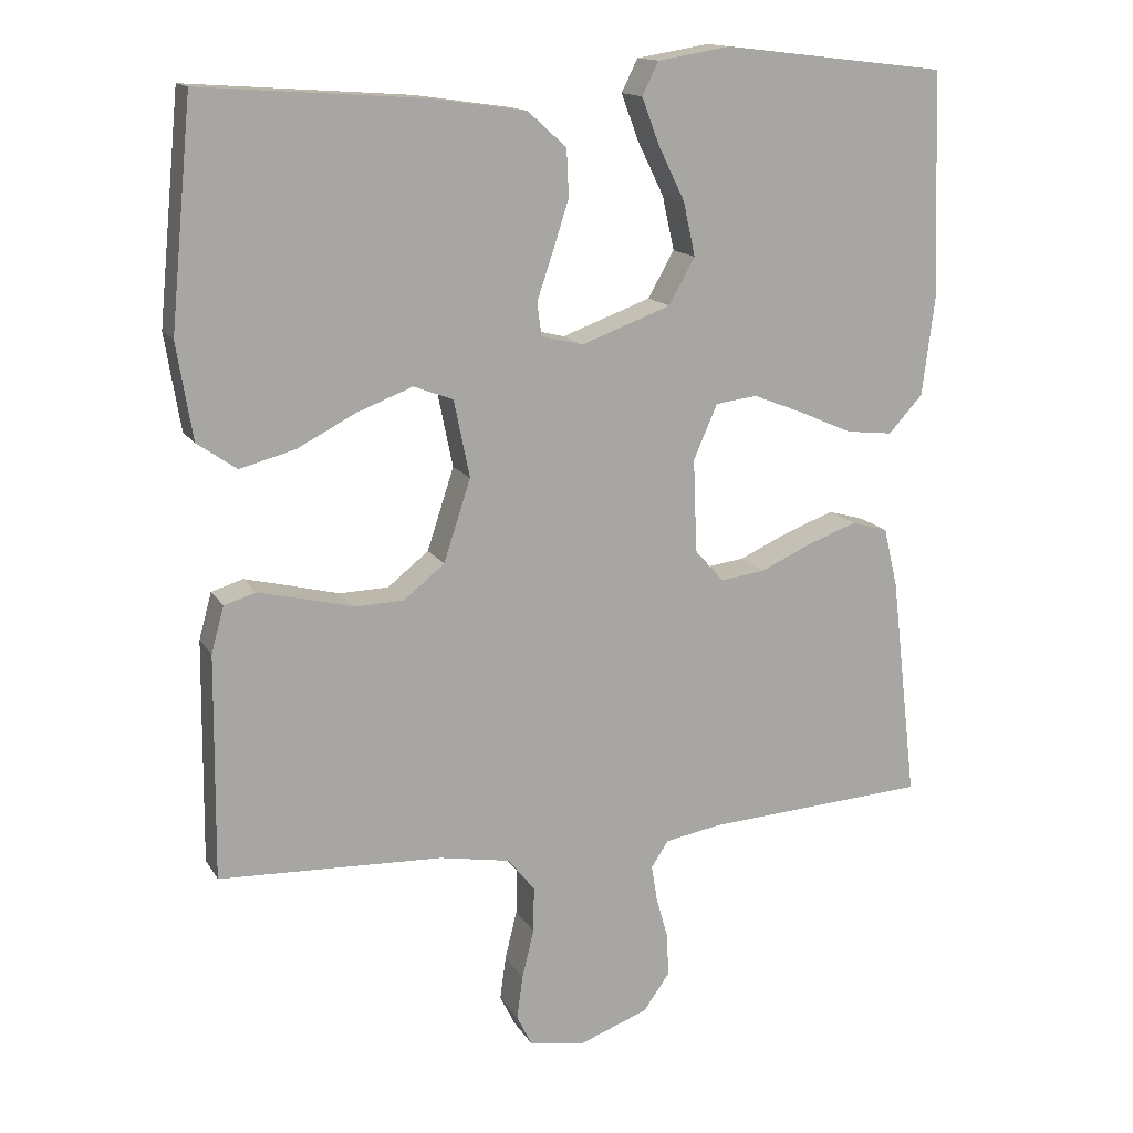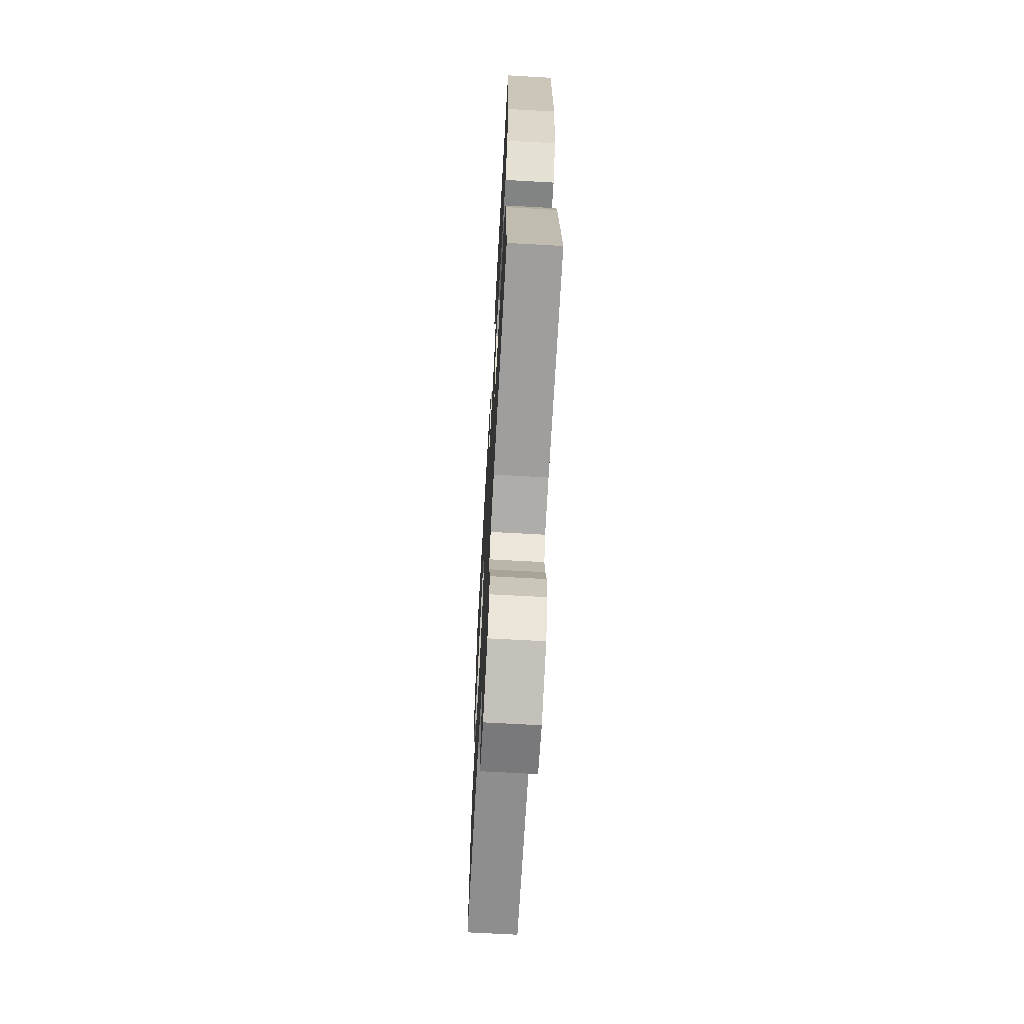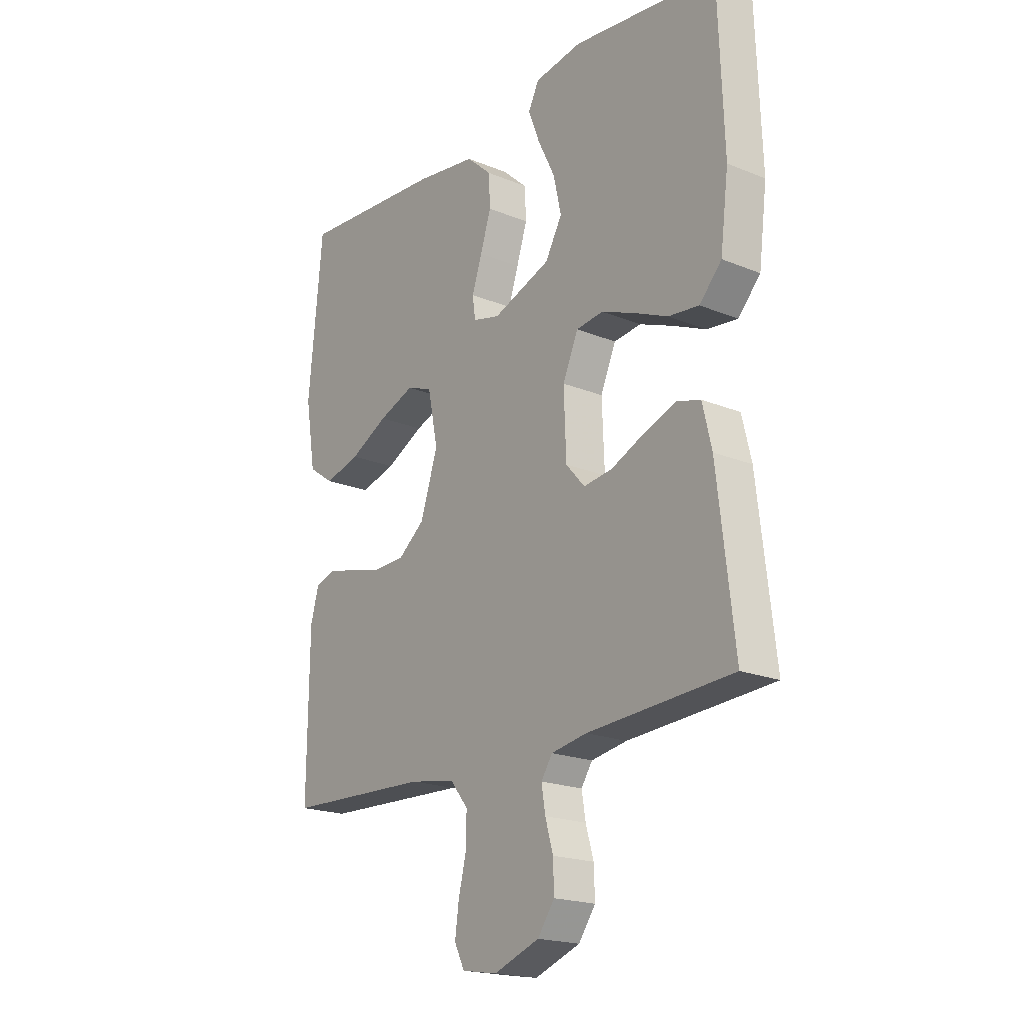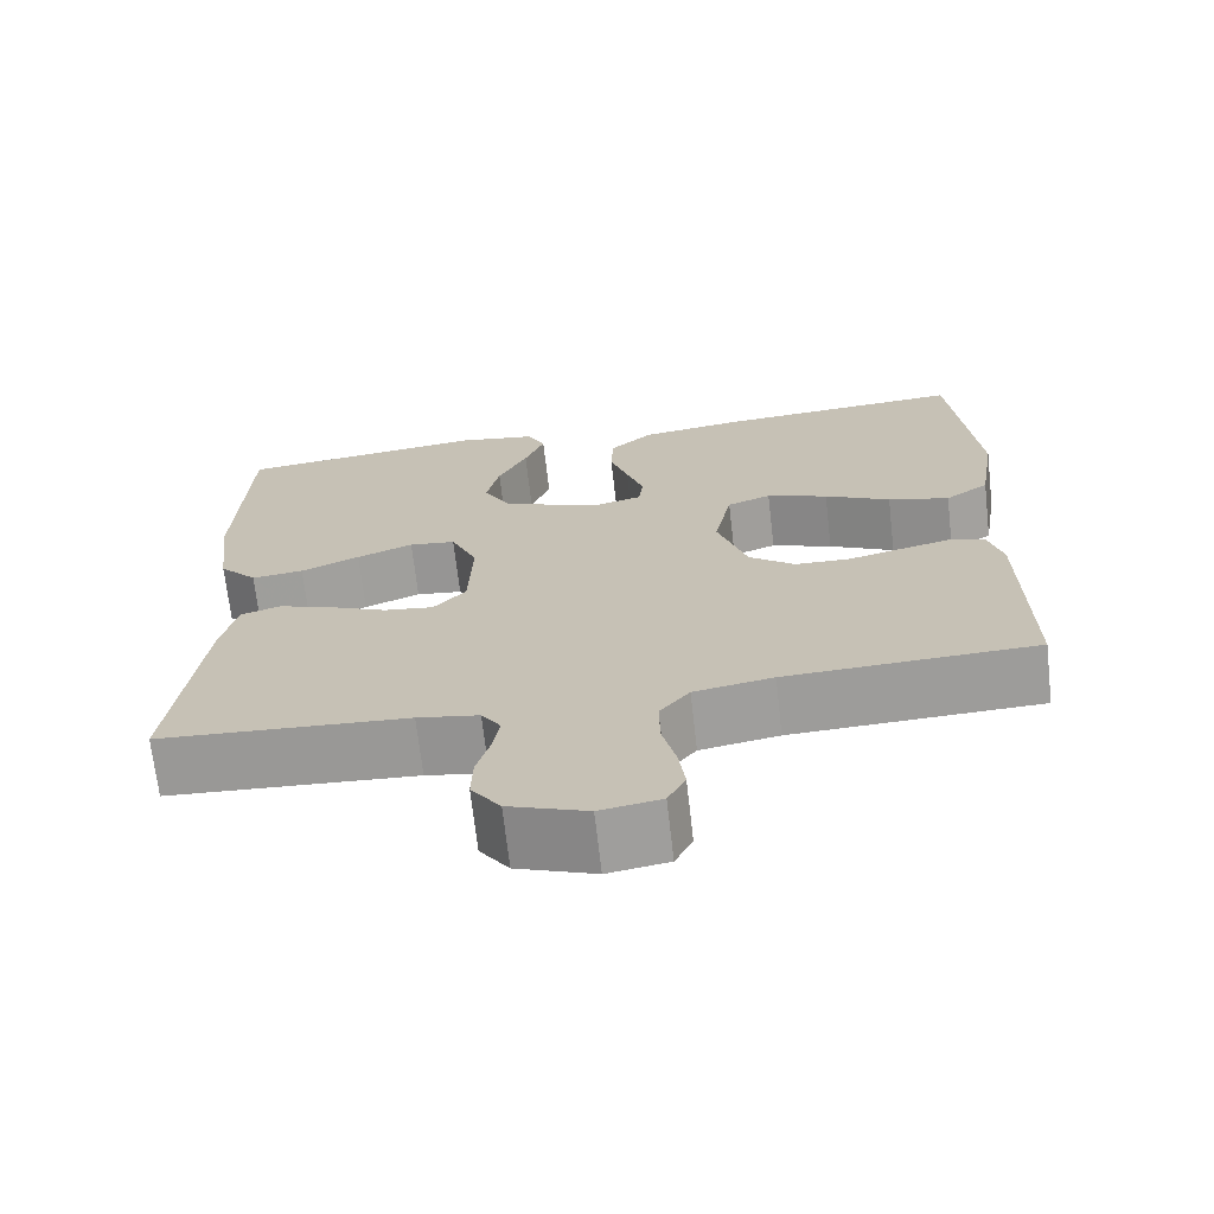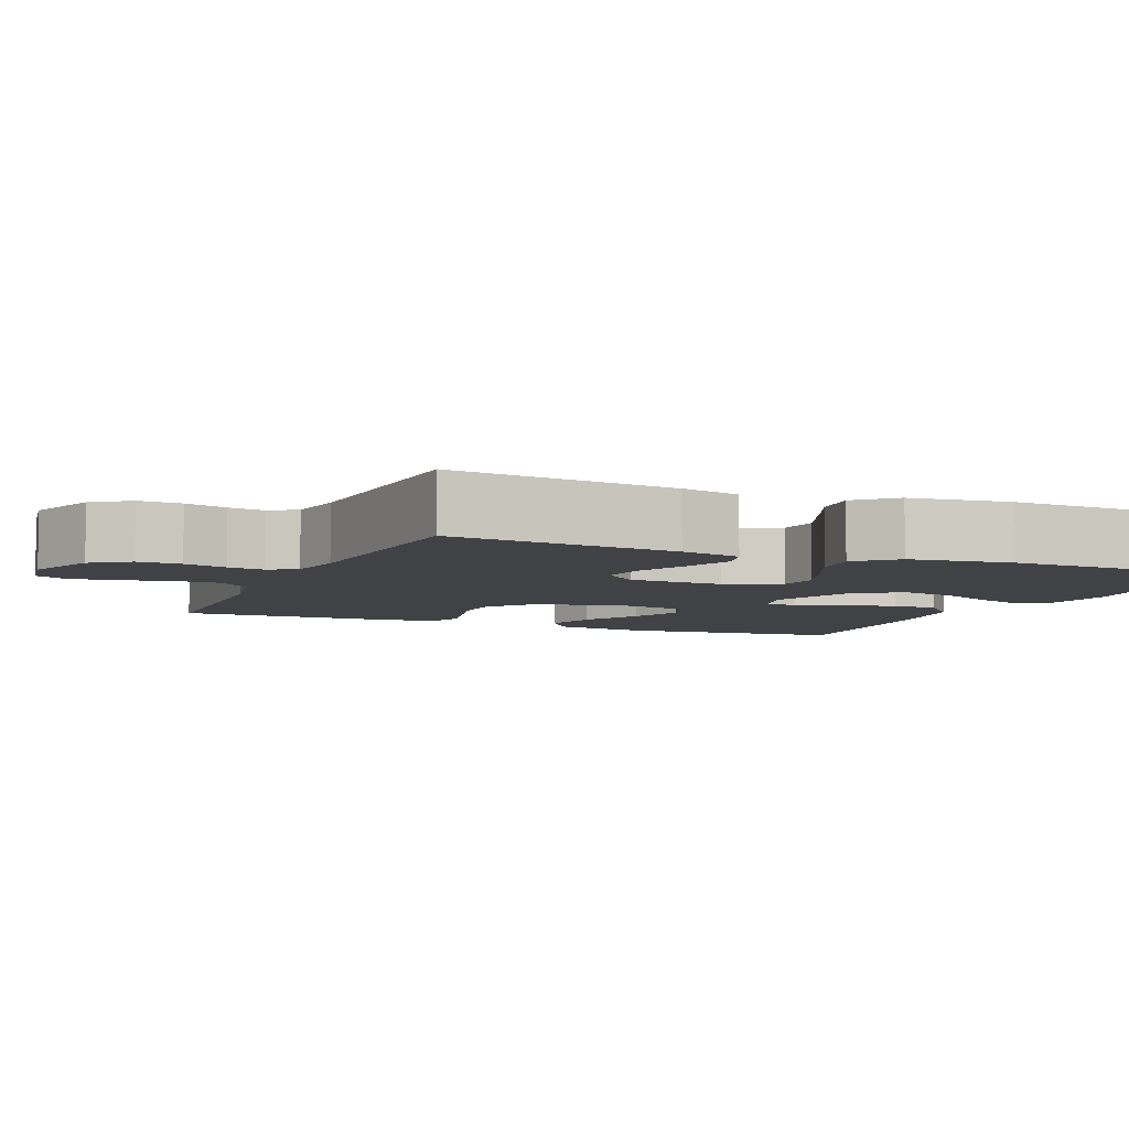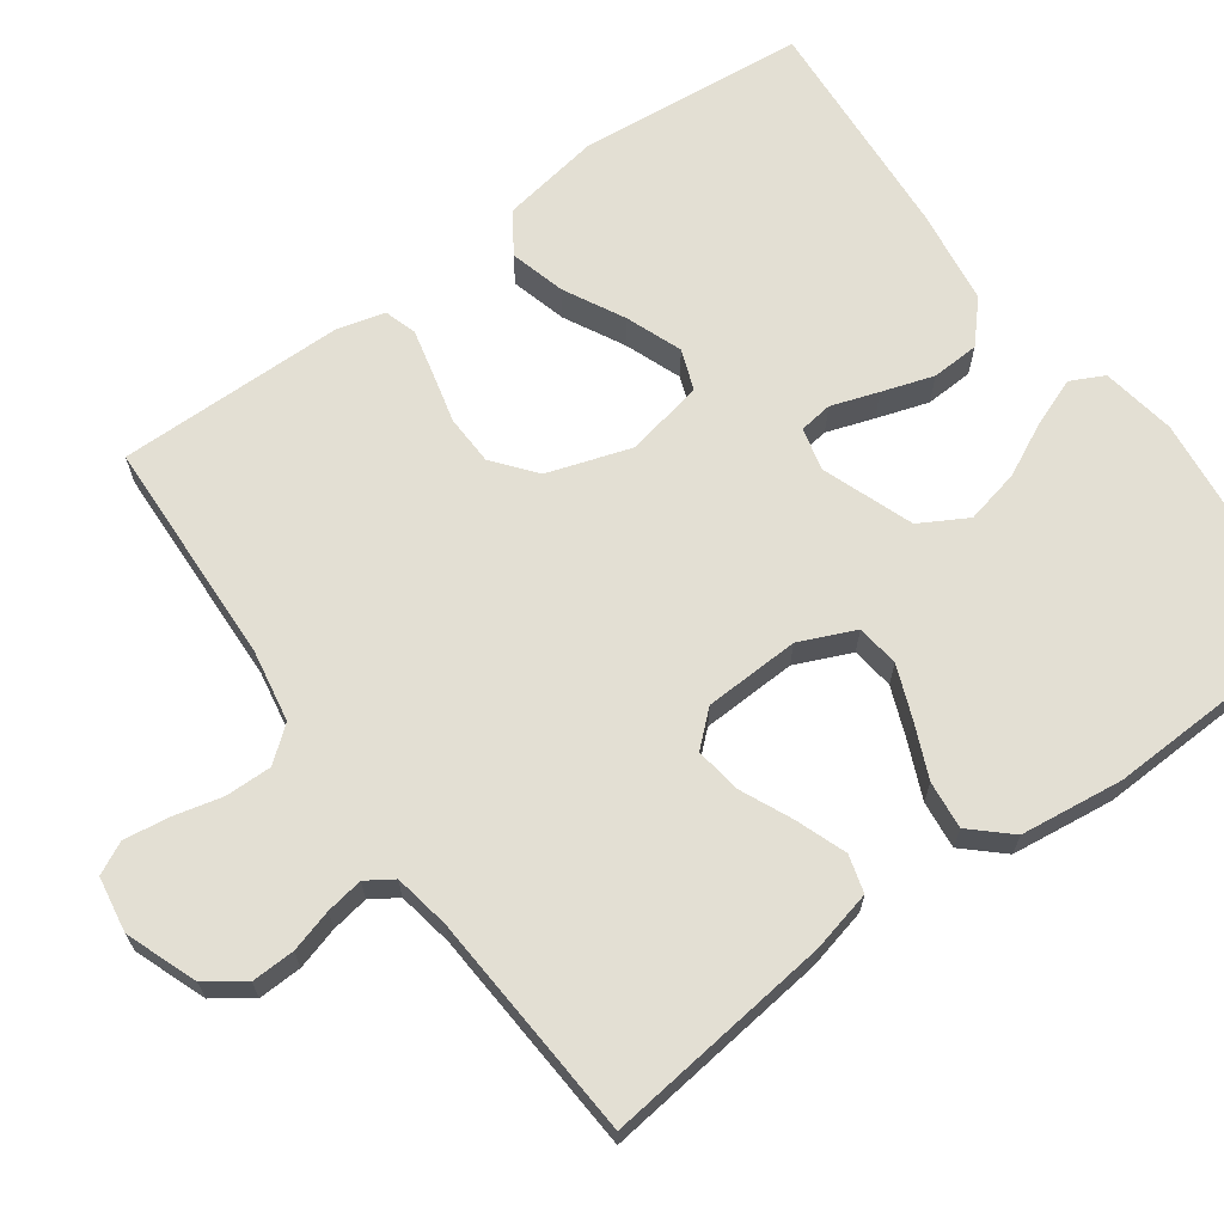
<metadata>
{"format":"obj","ext":"obj","renderer":"f3d","projection":"perspective","resolution":1024,"background":"white","views":[{"elev":14.5,"azim":159.4,"up":"+Z"},{"elev":-67.3,"azim":-93.2,"up":"+Z"},{"elev":-19.7,"azim":-127.3,"up":"+Z"},{"elev":-69.6,"azim":6.5,"up":"+Z"},{"elev":-6.1,"azim":-113.0,"up":"+Y"},{"elev":66.9,"azim":-125.9,"up":"+Y"}]}
</metadata>
<code>
v -0.5 0.07 0.5
v -0.2 0.07 0.535
v -0.102 0.07 0.519
v -0.08 0.07 0.475
v -0.104 0.07 0.412
v -0.139 0.07 0.341
v -0.155 0.07 0.269
v -0.12 0.07 0.207
v 0 0.07 0.163
v 0.056 0.07 0.177
v 0.062 0.07 0.221
v 0.041 0.07 0.283
v 0.019 0.07 0.351
v 0.022 0.07 0.414
v 0.074 0.07 0.461
v 0.2 0.07 0.479
v 0.5 0.07 0.5
v 0.529 0.07 0.2
v 0.508 0.07 0.071
v 0.455 0.07 0.034
v 0.381 0.07 0.054
v 0.302 0.07 0.095
v 0.228 0.07 0.123
v 0.175 0.07 0.103
v 0.154 0.07 0
v 0.19 0.07 -0.11
v 0.245 0.07 -0.154
v 0.311 0.07 -0.156
v 0.379 0.07 -0.139
v 0.438 0.07 -0.125
v 0.48 0.07 -0.138
v 0.497 0.07 -0.2
v 0.5 0.07 -0.5
v 0.2 0.07 -0.512
v 0.105 0.07 -0.529
v 0.069 0.07 -0.574
v 0.07 0.07 -0.635
v 0.086 0.07 -0.7
v 0.094 0.07 -0.759
v 0.073 0.07 -0.801
v 0 0.07 -0.813
v -0.094 0.07 -0.778
v -0.129 0.07 -0.729
v -0.127 0.07 -0.672
v -0.111 0.07 -0.616
v -0.103 0.07 -0.567
v -0.126 0.07 -0.532
v -0.2 0.07 -0.519
v -0.5 0.07 -0.5
v -0.465 0.07 -0.2
v -0.446 0.07 -0.12
v -0.397 0.07 -0.106
v -0.331 0.07 -0.13
v -0.262 0.07 -0.161
v -0.202 0.07 -0.169
v -0.163 0.07 -0.125
v -0.158 0.07 0
v -0.19 0.07 0.073
v -0.246 0.07 0.08
v -0.314 0.07 0.053
v -0.385 0.07 0.022
v -0.448 0.07 0.015
v -0.494 0.07 0.065
v -0.511 0.07 0.2
v -0.5 0 0.5
v -0.2 0 0.535
v -0.102 0 0.519
v -0.08 0 0.475
v -0.104 0 0.412
v -0.139 0 0.341
v -0.155 0 0.269
v -0.12 0 0.207
v 0 0 0.163
v 0.056 0 0.177
v 0.062 0 0.221
v 0.041 0 0.283
v 0.019 0 0.351
v 0.022 0 0.414
v 0.074 0 0.461
v 0.2 0 0.479
v 0.5 0 0.5
v 0.529 0 0.2
v 0.508 0 0.071
v 0.455 0 0.034
v 0.381 0 0.054
v 0.302 0 0.095
v 0.228 0 0.123
v 0.175 0 0.103
v 0.154 0 0
v 0.19 0 -0.11
v 0.245 0 -0.154
v 0.311 0 -0.156
v 0.379 0 -0.139
v 0.438 0 -0.125
v 0.48 0 -0.138
v 0.497 0 -0.2
v 0.5 0 -0.5
v 0.2 0 -0.512
v 0.105 0 -0.529
v 0.069 0 -0.574
v 0.07 0 -0.635
v 0.086 0 -0.7
v 0.094 0 -0.759
v 0.073 0 -0.801
v 0 0 -0.813
v -0.094 0 -0.778
v -0.129 0 -0.729
v -0.127 0 -0.672
v -0.111 0 -0.616
v -0.103 0 -0.567
v -0.126 0 -0.532
v -0.2 0 -0.519
v -0.5 0 -0.5
v -0.465 0 -0.2
v -0.446 0 -0.12
v -0.397 0 -0.106
v -0.331 0 -0.13
v -0.262 0 -0.161
v -0.202 0 -0.169
v -0.163 0 -0.125
v -0.158 0 0
v -0.19 0 0.073
v -0.246 0 0.08
v -0.314 0 0.053
v -0.385 0 0.022
v -0.448 0 0.015
v -0.494 0 0.065
v -0.511 0 0.2
f 4 5 6
f 3 4 6
f 2 3 6
f 1 2 6
f 64 1 6
f 63 64 6
f 62 63 6
f 61 62 6
f 60 61 6
f 59 60 6 7
f 58 59 7 8
f 57 58 8 9
f 56 57 9 10
f 52 53 54
f 51 52 54
f 50 51 54
f 49 50 54
f 48 49 54
f 47 48 54 55
f 46 47 55 56
f 43 44 45
f 42 43 45
f 41 42 45
f 40 41 45
f 39 40 45
f 38 39 45
f 37 38 45
f 36 37 45 46
f 46 56 10
f 36 46 10
f 35 36 10
f 32 33 34
f 31 32 34
f 30 31 34
f 29 30 34
f 28 29 34
f 27 28 34 35
f 20 21 22
f 19 20 22
f 18 19 22
f 17 18 22
f 16 17 22
f 15 16 22
f 14 15 22
f 13 14 22
f 12 13 22
f 11 12 22
f 11 22 23
f 10 11 23 24
f 26 27 35
f 25 26 35 10
f 10 24 25
f 70 69 68
f 70 68 67
f 70 67 66
f 70 66 65
f 70 65 128
f 70 128 127
f 70 127 126
f 70 126 125
f 70 125 124
f 71 70 124 123
f 72 71 123 122
f 73 72 122 121
f 74 73 121 120
f 118 117 116
f 118 116 115
f 118 115 114
f 118 114 113
f 118 113 112
f 119 118 112 111
f 120 119 111 110
f 109 108 107
f 109 107 106
f 109 106 105
f 109 105 104
f 109 104 103
f 109 103 102
f 109 102 101
f 110 109 101 100
f 74 120 110
f 74 110 100
f 74 100 99
f 98 97 96
f 98 96 95
f 98 95 94
f 98 94 93
f 98 93 92
f 99 98 92 91
f 86 85 84
f 86 84 83
f 86 83 82
f 86 82 81
f 86 81 80
f 86 80 79
f 86 79 78
f 86 78 77
f 86 77 76
f 86 76 75
f 87 86 75
f 88 87 75 74
f 99 91 90
f 74 99 90 89
f 89 88 74
f 1 65 66 2
f 2 66 67 3
f 3 67 68 4
f 4 68 69 5
f 5 69 70 6
f 6 70 71 7
f 7 71 72 8
f 8 72 73 9
f 9 73 74 10
f 10 74 75 11
f 11 75 76 12
f 12 76 77 13
f 13 77 78 14
f 14 78 79 15
f 15 79 80 16
f 16 80 81 17
f 17 81 82 18
f 18 82 83 19
f 19 83 84 20
f 20 84 85 21
f 21 85 86 22
f 22 86 87 23
f 23 87 88 24
f 24 88 89 25
f 25 89 90 26
f 26 90 91 27
f 27 91 92 28
f 28 92 93 29
f 29 93 94 30
f 30 94 95 31
f 31 95 96 32
f 32 96 97 33
f 33 97 98 34
f 34 98 99 35
f 35 99 100 36
f 36 100 101 37
f 37 101 102 38
f 38 102 103 39
f 39 103 104 40
f 40 104 105 41
f 41 105 106 42
f 42 106 107 43
f 43 107 108 44
f 44 108 109 45
f 45 109 110 46
f 46 110 111 47
f 47 111 112 48
f 48 112 113 49
f 49 113 114 50
f 50 114 115 51
f 51 115 116 52
f 52 116 117 53
f 53 117 118 54
f 54 118 119 55
f 55 119 120 56
f 56 120 121 57
f 57 121 122 58
f 58 122 123 59
f 59 123 124 60
f 60 124 125 61
f 61 125 126 62
f 62 126 127 63
f 63 127 128 64
f 64 128 65 1

</code>
